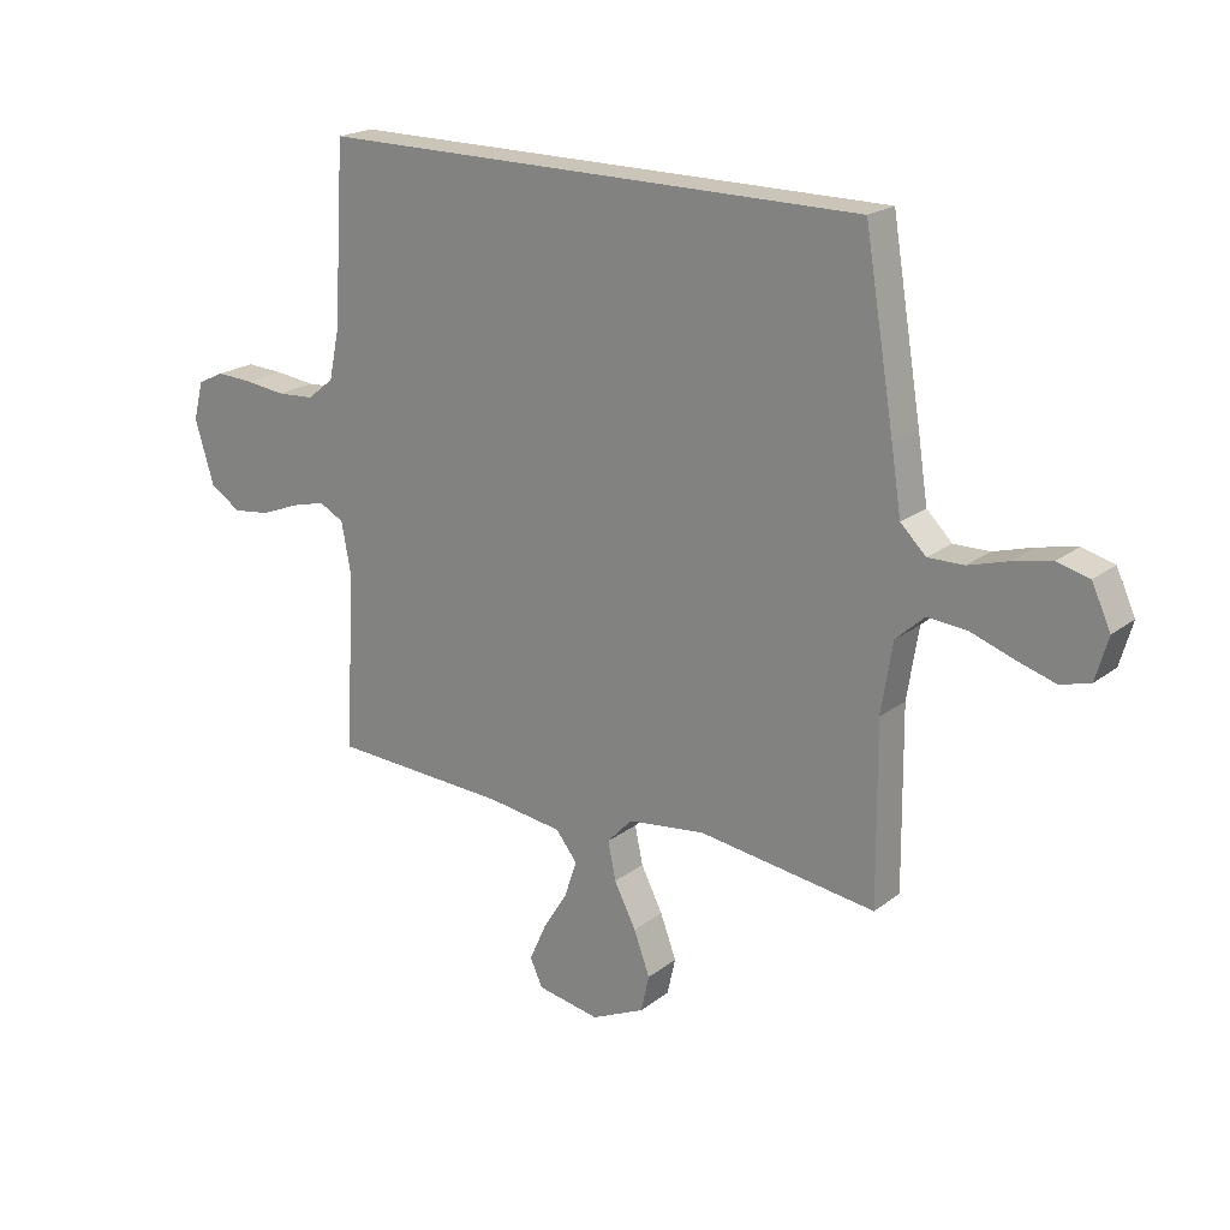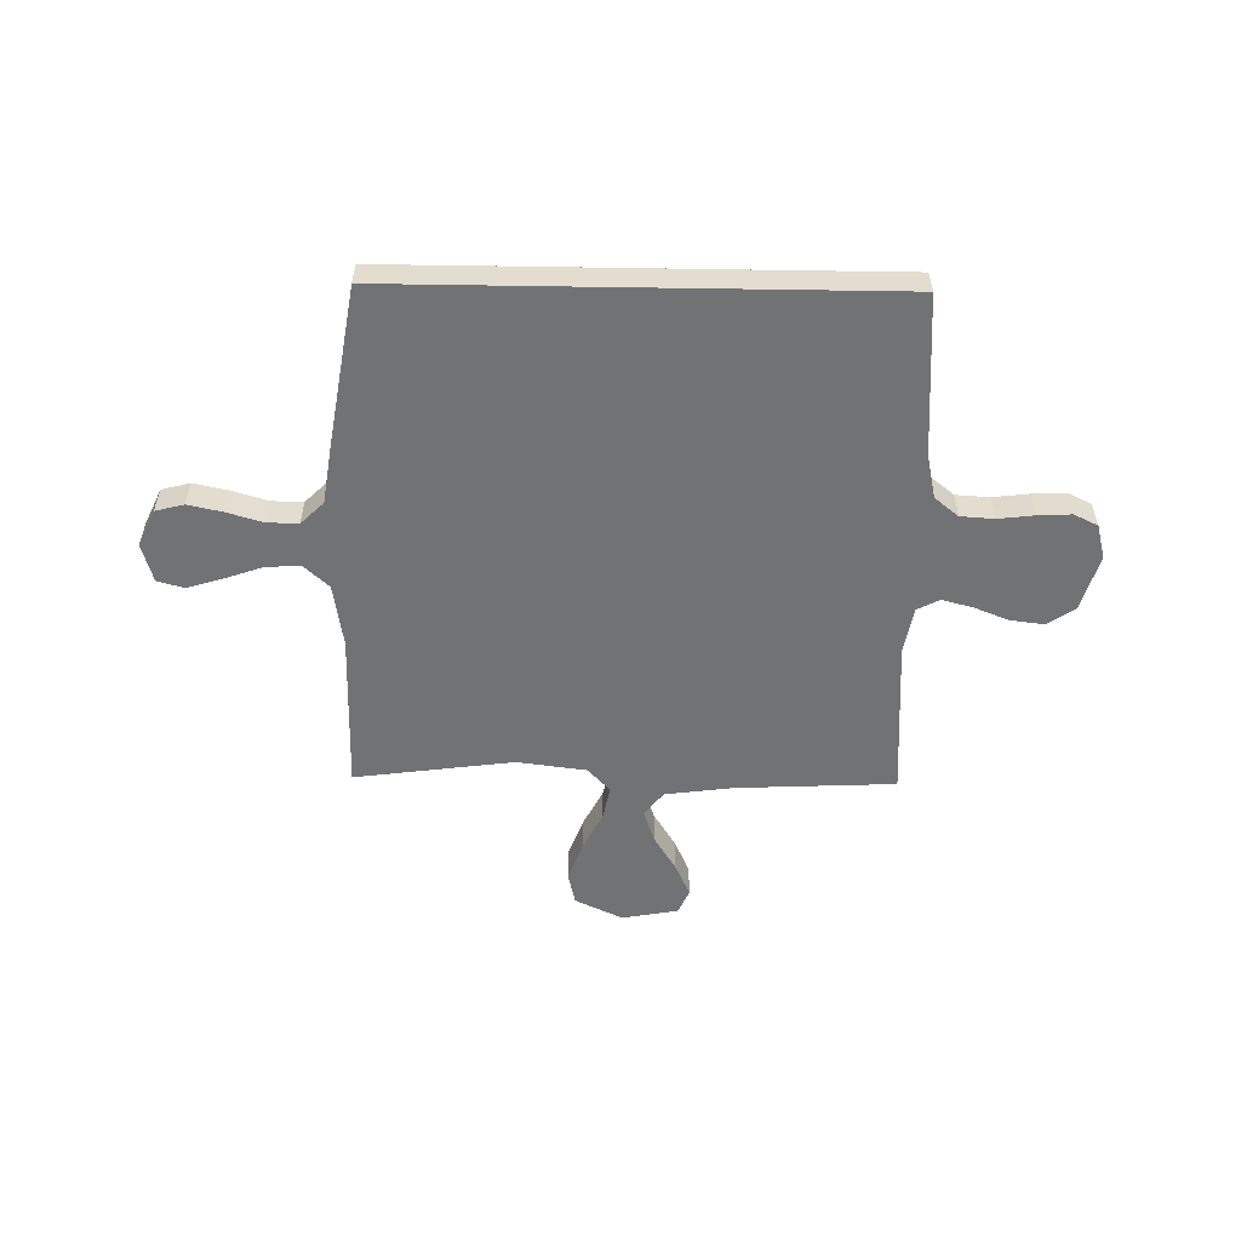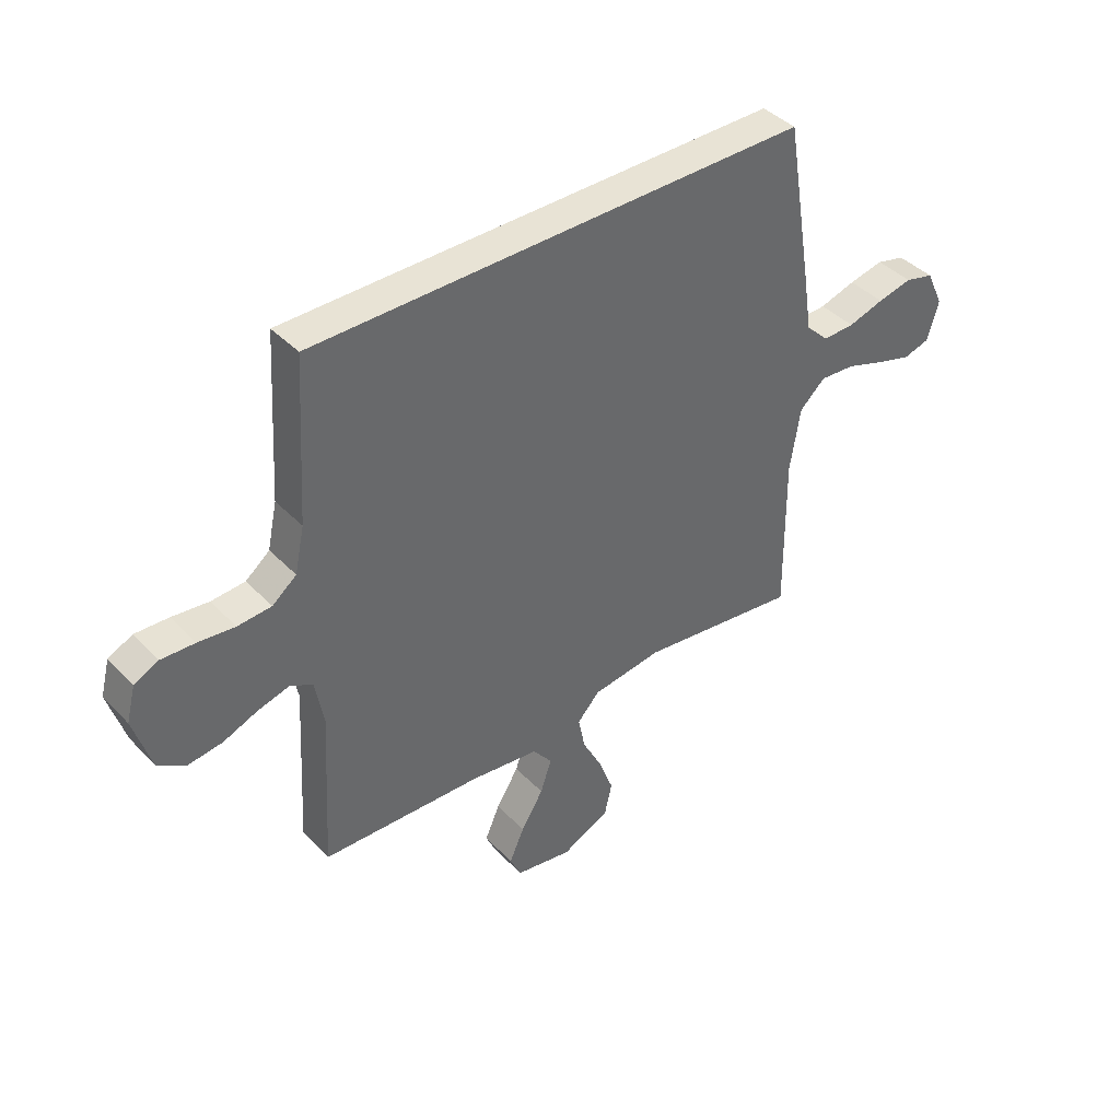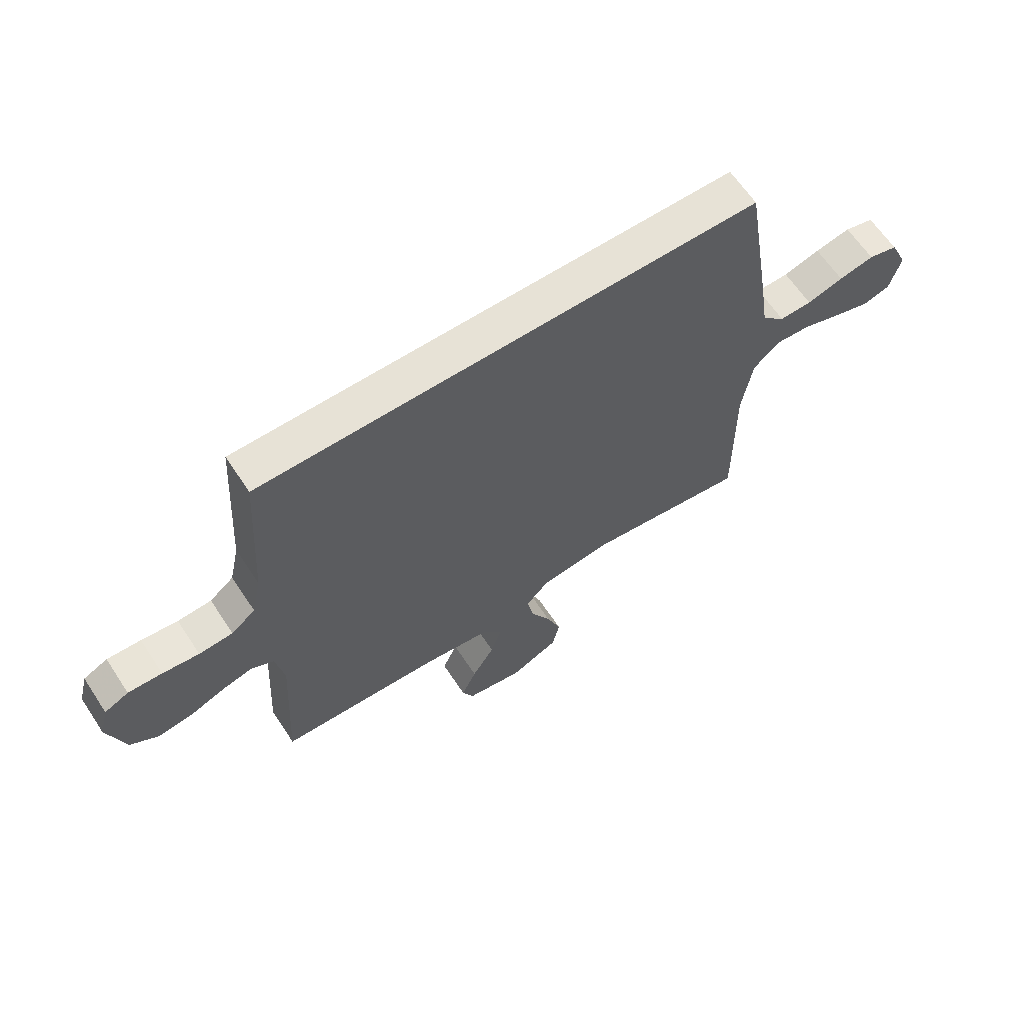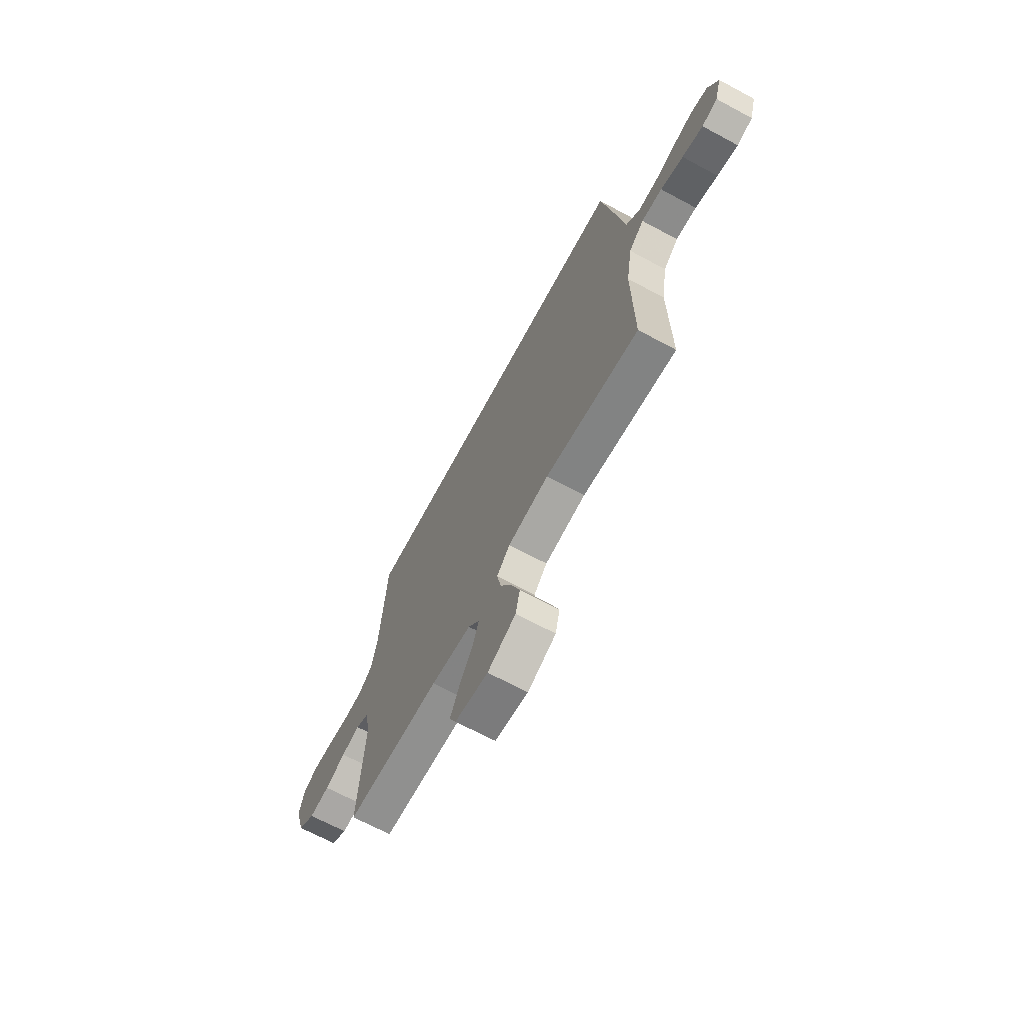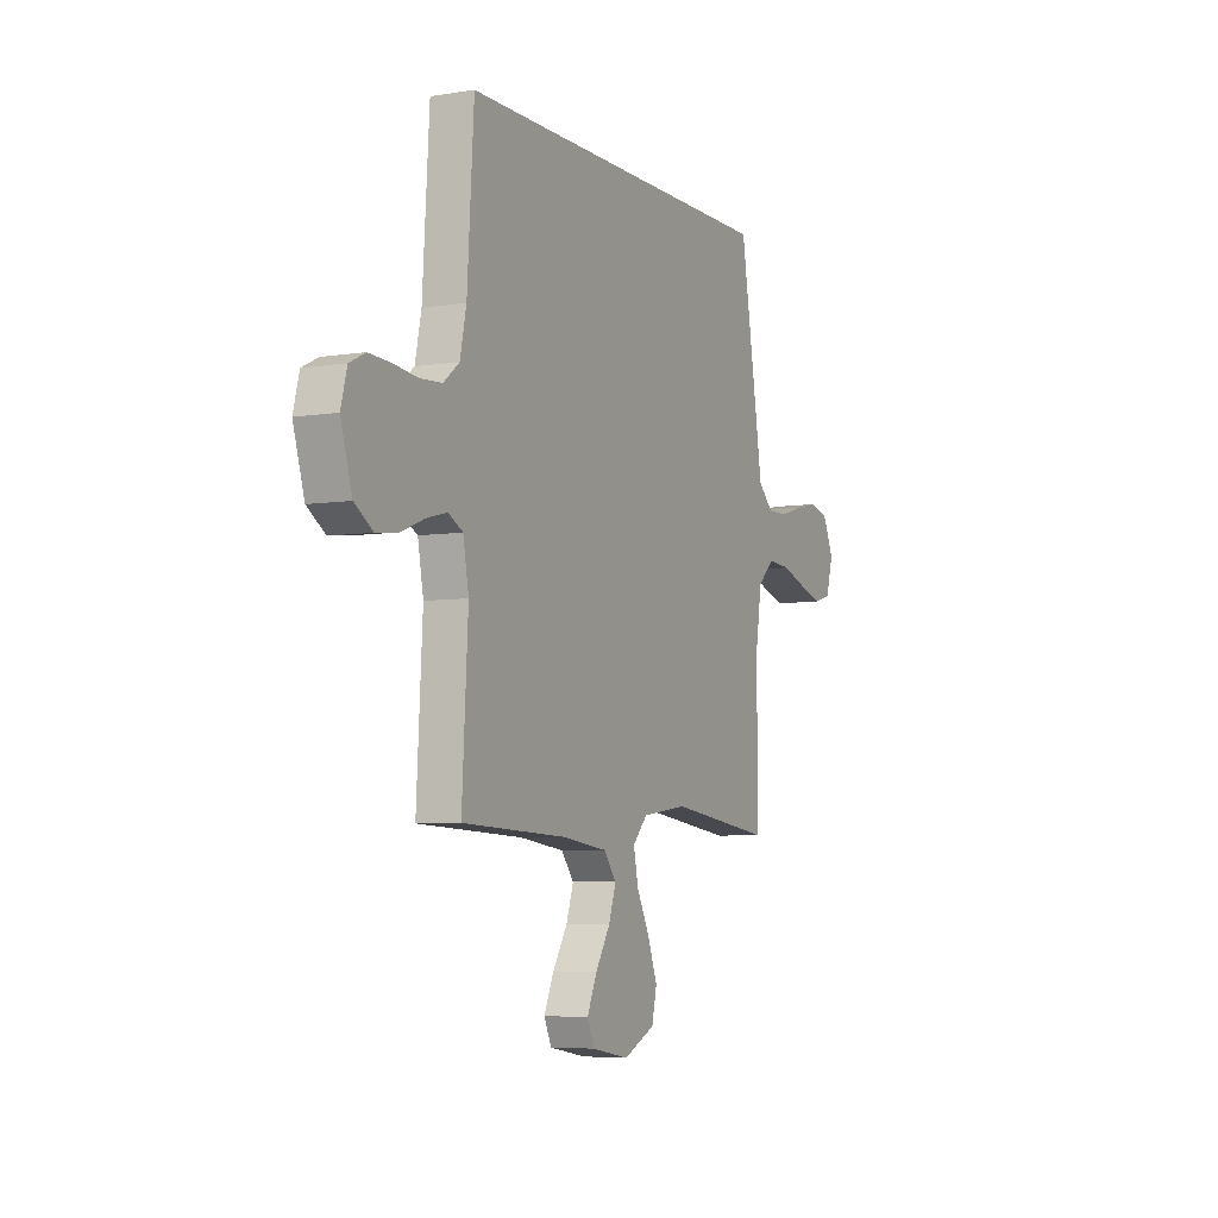
<metadata>
{"format":"obj","ext":"obj","renderer":"f3d","projection":"perspective","resolution":1024,"background":"white","views":[{"elev":20.5,"azim":-143.4,"up":"+Z"},{"elev":-55.4,"azim":-0.9,"up":"+Y"},{"elev":41.0,"azim":140.8,"up":"+Z"},{"elev":63.6,"azim":146.5,"up":"+Z"},{"elev":-68.1,"azim":-118.3,"up":"+Z"},{"elev":-5.8,"azim":116.2,"up":"+Z"}]}
</metadata>
<code>
v -0.5 0.07 -0.5
v -0.497 0.07 -0.2
v -0.516 0.07 -0.081
v -0.564 0.07 -0.037
v -0.63 0.07 -0.042
v -0.702 0.07 -0.067
v -0.768 0.07 -0.087
v -0.818 0.07 -0.073
v -0.839 0.07 0
v -0.807 0.07 0.069
v -0.753 0.07 0.083
v -0.688 0.07 0.069
v -0.621 0.07 0.049
v -0.561 0.07 0.048
v -0.518 0.07 0.09
v -0.501 0.07 0.2
v -0.451 0.07 0.5
v 0.474 0.07 0.5
v 0.493 0.07 0.2
v 0.511 0.07 0.116
v 0.556 0.07 0.08
v 0.619 0.07 0.076
v 0.687 0.07 0.084
v 0.75 0.07 0.087
v 0.795 0.07 0.065
v 0.812 0.07 0
v 0.78 0.07 -0.106
v 0.728 0.07 -0.14
v 0.664 0.07 -0.132
v 0.599 0.07 -0.106
v 0.541 0.07 -0.091
v 0.499 0.07 -0.113
v 0.483 0.07 -0.2
v 0.5 0.07 -0.5
v 0.2 0.07 -0.514
v 0.072 0.07 -0.531
v 0.036 0.07 -0.577
v 0.057 0.07 -0.639
v 0.099 0.07 -0.707
v 0.127 0.07 -0.77
v 0.106 0.07 -0.816
v 0 0.07 -0.835
v -0.09 0.07 -0.793
v -0.104 0.07 -0.731
v -0.077 0.07 -0.658
v -0.04 0.07 -0.586
v -0.027 0.07 -0.522
v -0.069 0.07 -0.477
v -0.2 0.07 -0.46
v -0.5 0 -0.5
v -0.497 0 -0.2
v -0.516 0 -0.081
v -0.564 0 -0.037
v -0.63 0 -0.042
v -0.702 0 -0.067
v -0.768 0 -0.087
v -0.818 0 -0.073
v -0.839 0 0
v -0.807 0 0.069
v -0.753 0 0.083
v -0.688 0 0.069
v -0.621 0 0.049
v -0.561 0 0.048
v -0.518 0 0.09
v -0.501 0 0.2
v -0.451 0 0.5
v 0.474 0 0.5
v 0.493 0 0.2
v 0.511 0 0.116
v 0.556 0 0.08
v 0.619 0 0.076
v 0.687 0 0.084
v 0.75 0 0.087
v 0.795 0 0.065
v 0.812 0 0
v 0.78 0 -0.106
v 0.728 0 -0.14
v 0.664 0 -0.132
v 0.599 0 -0.106
v 0.541 0 -0.091
v 0.499 0 -0.113
v 0.483 0 -0.2
v 0.5 0 -0.5
v 0.2 0 -0.514
v 0.072 0 -0.531
v 0.036 0 -0.577
v 0.057 0 -0.639
v 0.099 0 -0.707
v 0.127 0 -0.77
v 0.106 0 -0.816
v 0 0 -0.835
v -0.09 0 -0.793
v -0.104 0 -0.731
v -0.077 0 -0.658
v -0.04 0 -0.586
v -0.027 0 -0.522
v -0.069 0 -0.477
v -0.2 0 -0.46
f 43 44 45 46
f 41 42 43 46
f 41 46 47
f 38 39 40 41
f 37 38 41 47
f 36 37 47 48
f 33 34 35
f 32 33 35 36
f 27 28 29 30
f 27 30 31
f 26 27 31
f 25 26 31
f 22 23 24 25
f 22 25 31 32
f 16 17 18 19
f 15 16 19 20
f 14 15 20 21
f 10 11 12 13
f 8 9 10 13
f 8 13 14
f 5 6 7 8
f 5 8 14
f 4 5 14 21
f 49 1 2
f 48 49 2 3
f 22 32 36 48
f 21 22 48
f 3 4 21 48
f 95 94 93 92
f 95 92 91 90
f 96 95 90
f 90 89 88 87
f 96 90 87 86
f 97 96 86 85
f 84 83 82
f 85 84 82 81
f 79 78 77 76
f 80 79 76
f 80 76 75
f 80 75 74
f 74 73 72 71
f 81 80 74 71
f 68 67 66 65
f 69 68 65 64
f 70 69 64 63
f 62 61 60 59
f 62 59 58 57
f 63 62 57
f 57 56 55 54
f 63 57 54
f 70 63 54 53
f 51 50 98
f 52 51 98 97
f 97 85 81 71
f 97 71 70
f 97 70 53 52
f 1 50 51 2
f 2 51 52 3
f 3 52 53 4
f 4 53 54 5
f 5 54 55 6
f 6 55 56 7
f 7 56 57 8
f 8 57 58 9
f 9 58 59 10
f 10 59 60 11
f 11 60 61 12
f 12 61 62 13
f 13 62 63 14
f 14 63 64 15
f 15 64 65 16
f 16 65 66 17
f 17 66 67 18
f 18 67 68 19
f 19 68 69 20
f 20 69 70 21
f 21 70 71 22
f 22 71 72 23
f 23 72 73 24
f 24 73 74 25
f 25 74 75 26
f 26 75 76 27
f 27 76 77 28
f 28 77 78 29
f 29 78 79 30
f 30 79 80 31
f 31 80 81 32
f 32 81 82 33
f 33 82 83 34
f 34 83 84 35
f 35 84 85 36
f 36 85 86 37
f 37 86 87 38
f 38 87 88 39
f 39 88 89 40
f 40 89 90 41
f 41 90 91 42
f 42 91 92 43
f 43 92 93 44
f 44 93 94 45
f 45 94 95 46
f 46 95 96 47
f 47 96 97 48
f 48 97 98 49
f 49 98 50 1

</code>
